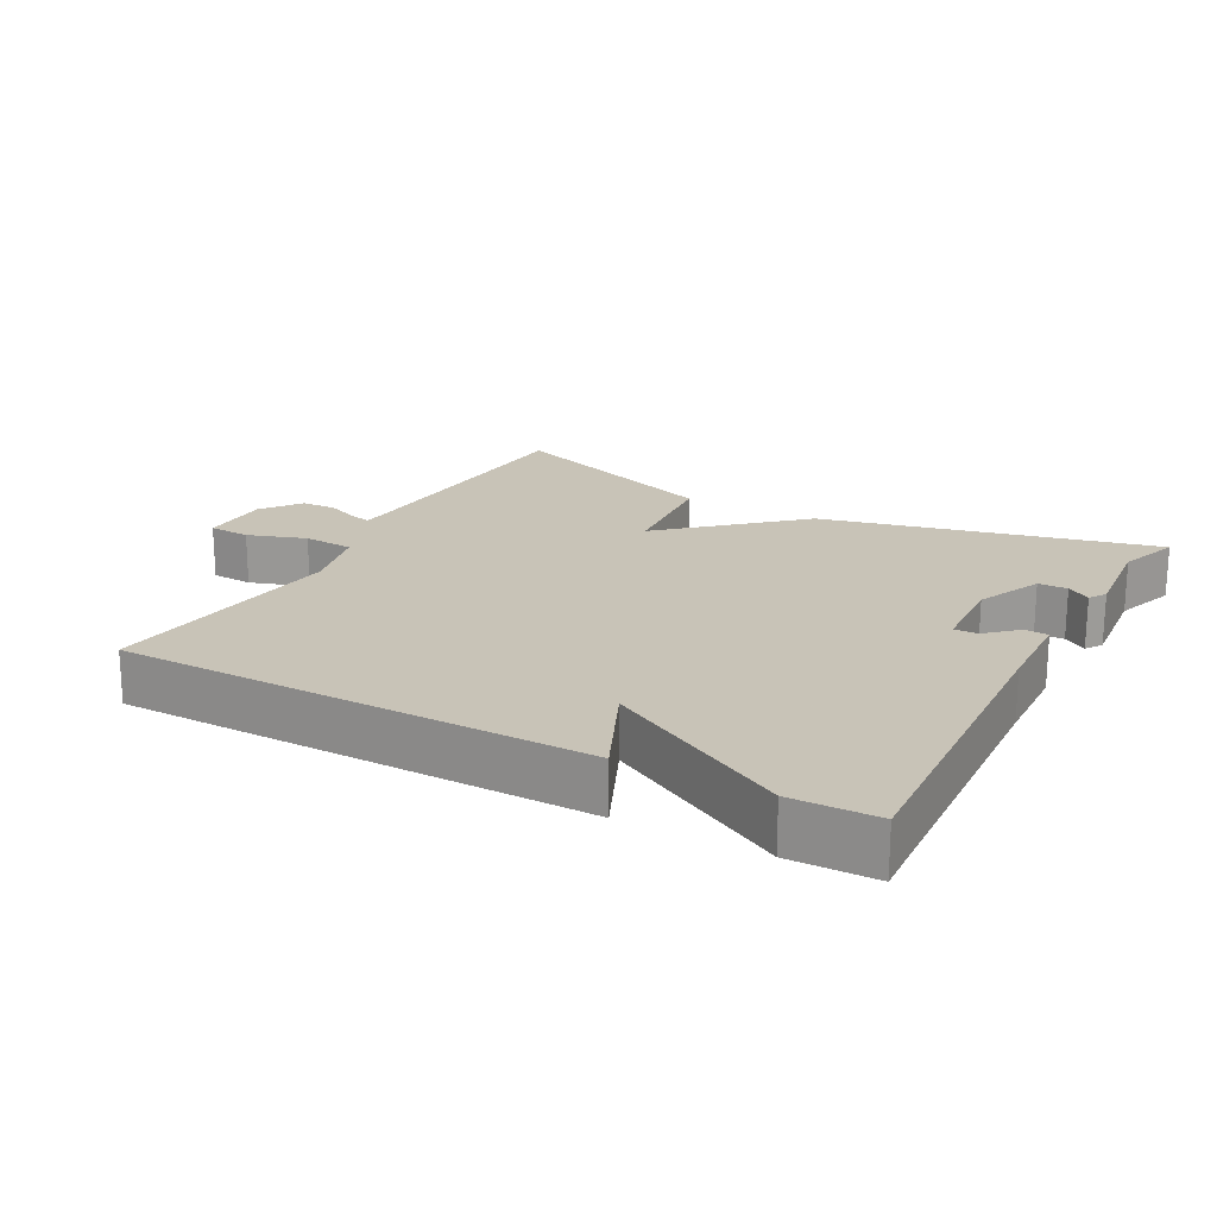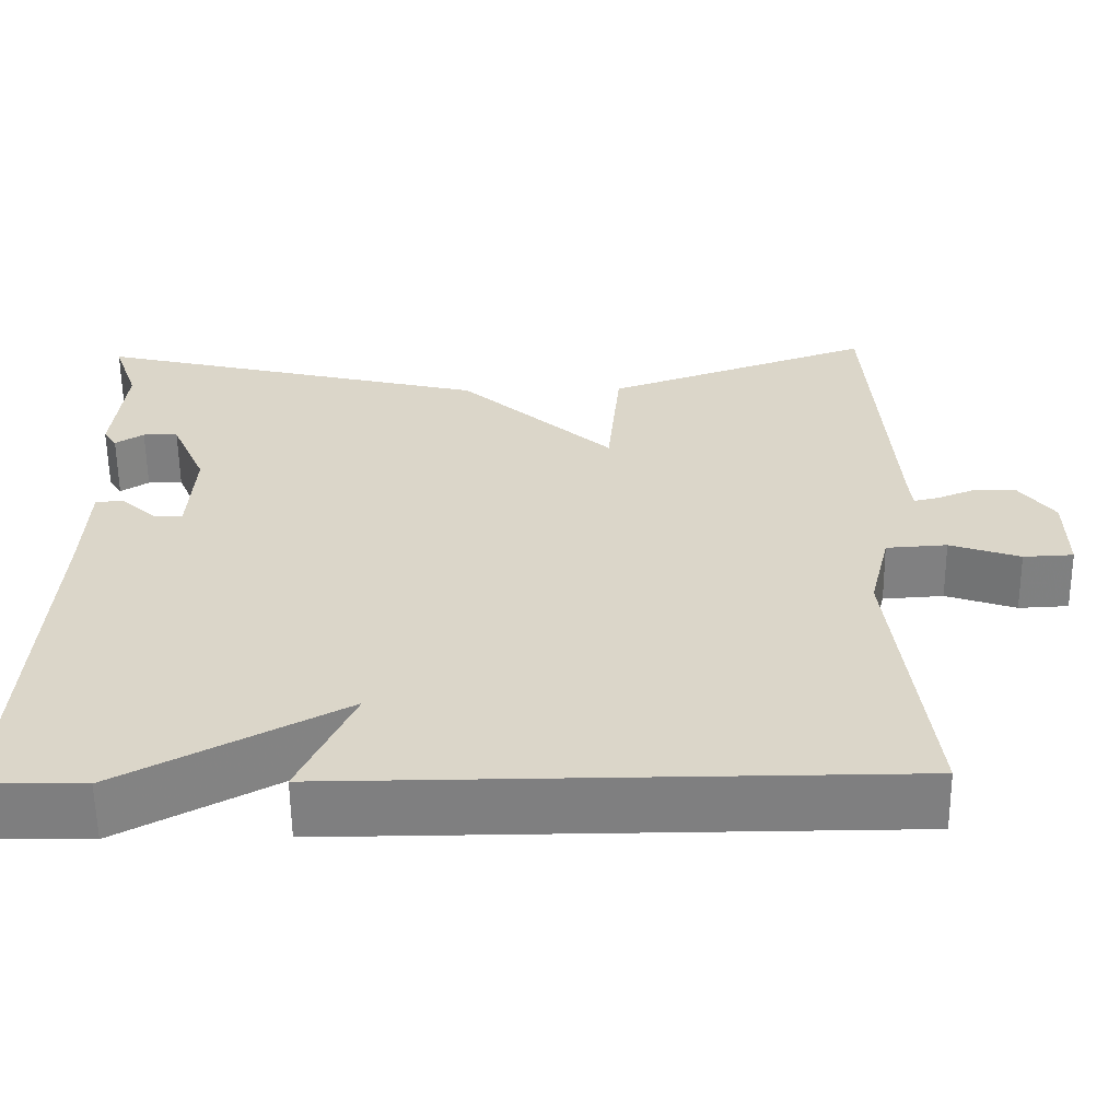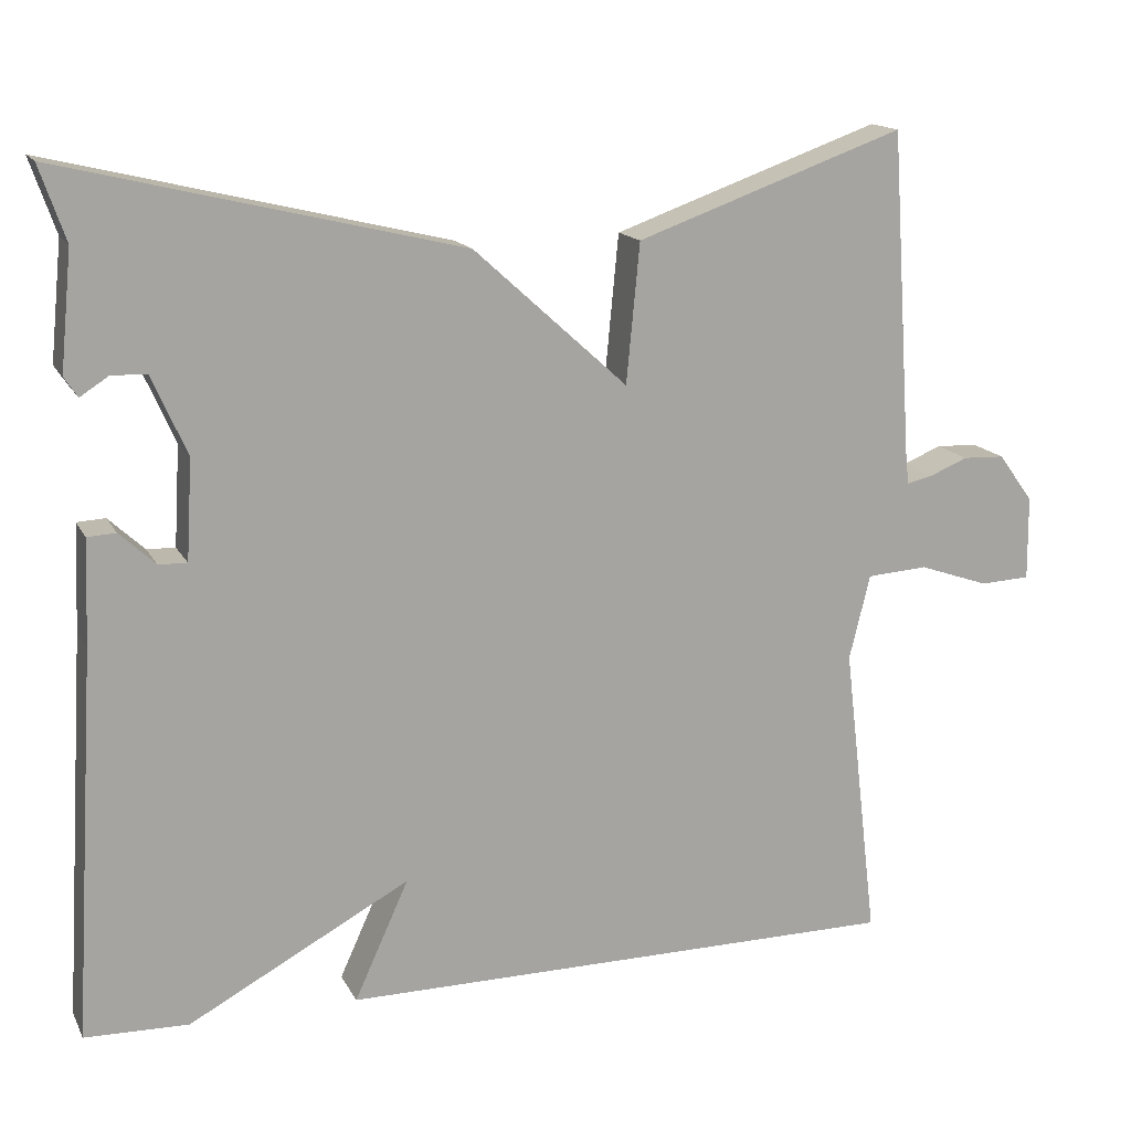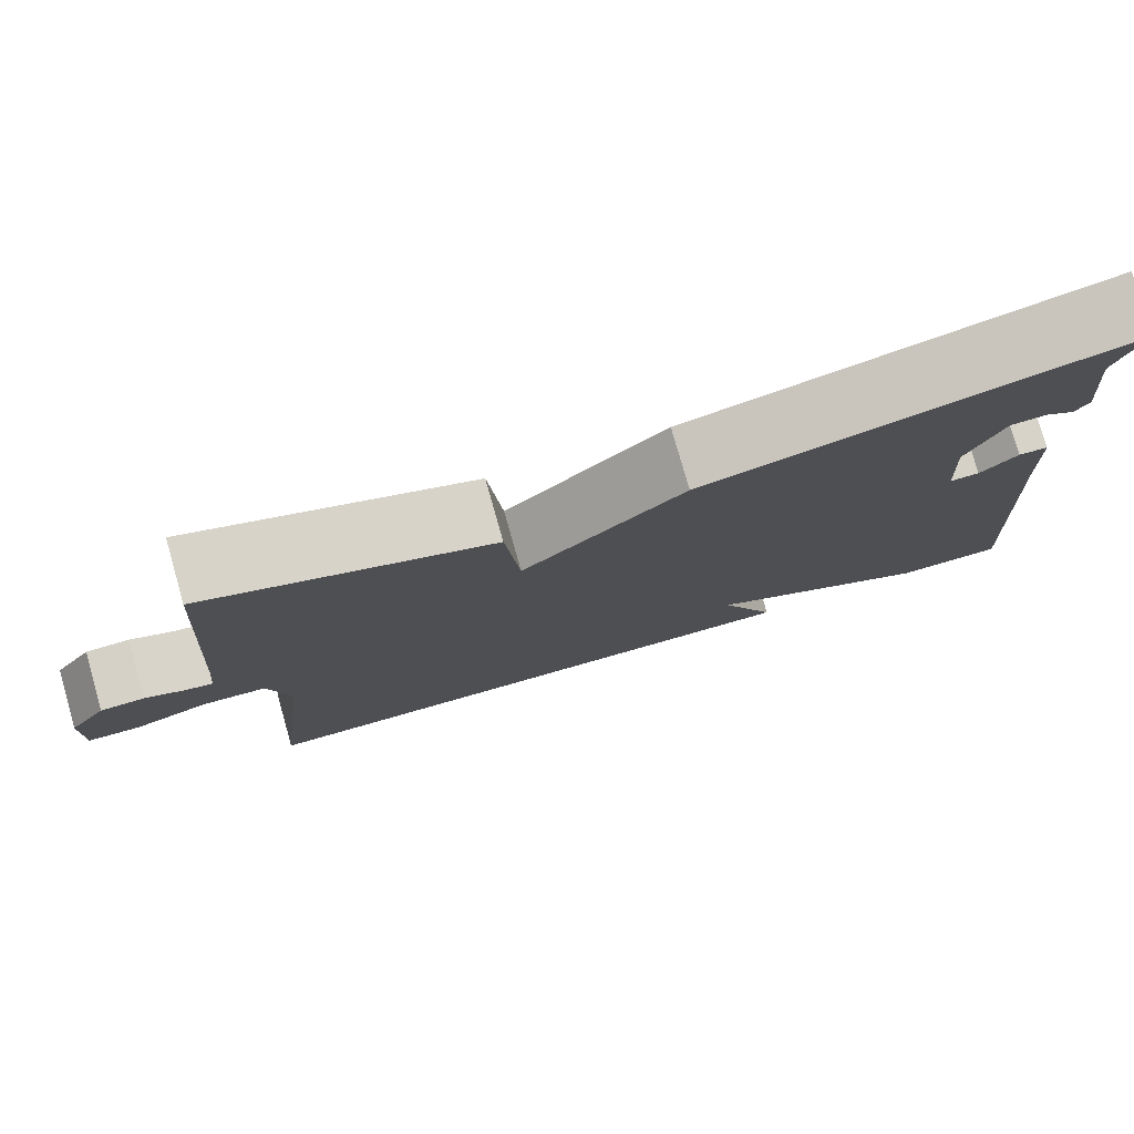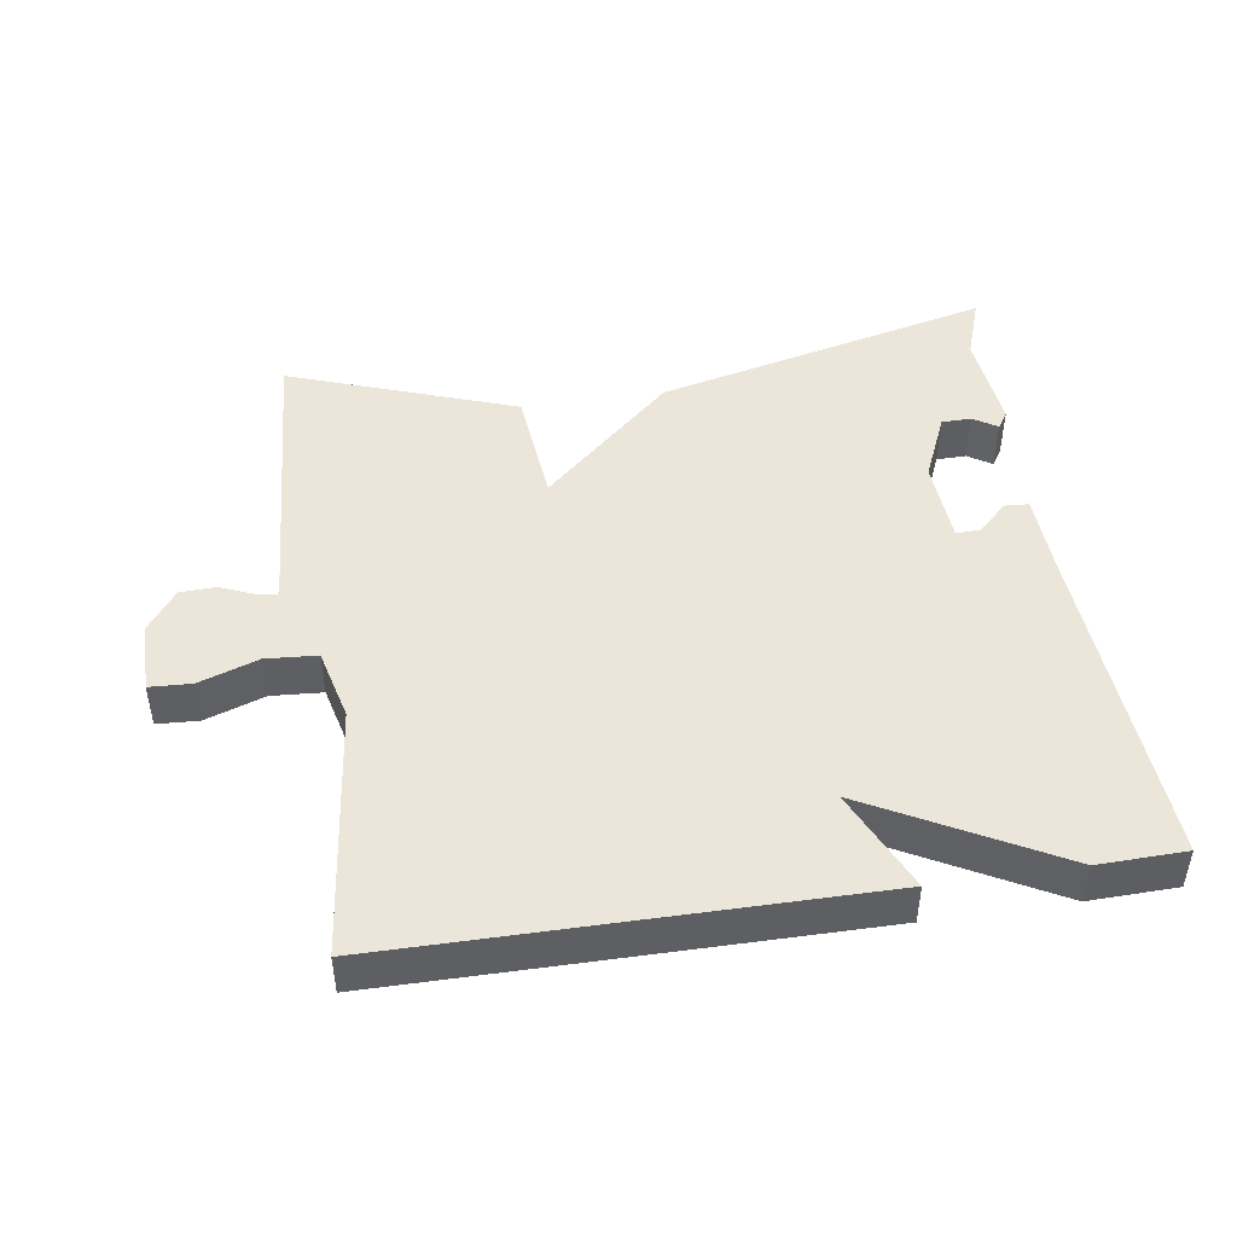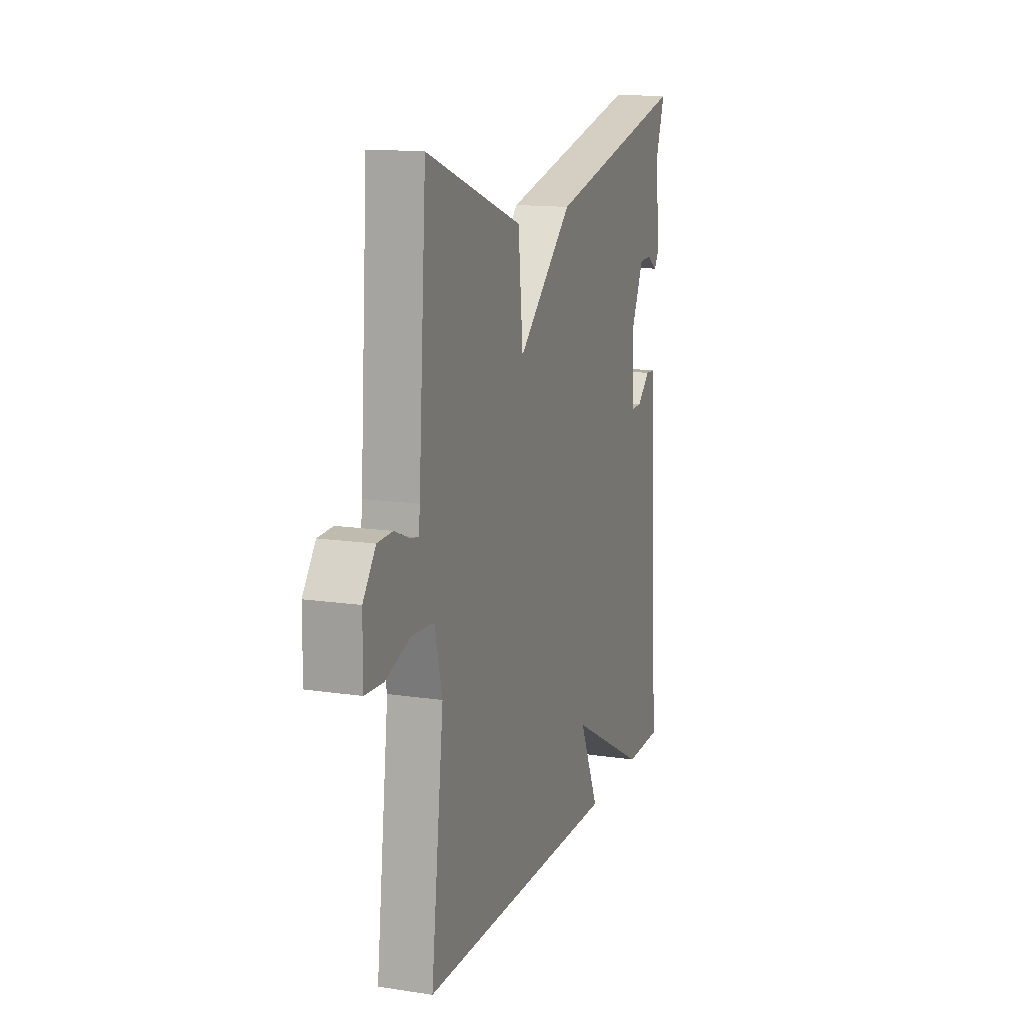
<metadata>
{"format":"obj","ext":"obj","renderer":"f3d","projection":"perspective","resolution":1024,"background":"white","views":[{"elev":19.8,"azim":-151.2,"up":"+Y"},{"elev":-59.7,"azim":0.7,"up":"+Z"},{"elev":15.3,"azim":-19.4,"up":"+Z"},{"elev":78.1,"azim":164.1,"up":"+Z"},{"elev":46.7,"azim":171.4,"up":"+Y"},{"elev":13.8,"azim":108.7,"up":"+Z"}]}
</metadata>
<code>
v 0.5 0.07 -0.5
v -0.176 0.07 -0.503
v -0.111 0.07 -0.36
v -0.376 0.07 -0.503
v -0.5 0.07 -0.5
v -0.472 0.07 -0.035
v -0.467 0.07 0.091
v -0.433 0.07 0.093
v -0.39 0.07 0.053
v -0.356 0.07 0.052
v -0.349 0.07 0.172
v -0.391 0.07 0.267
v -0.433 0.07 0.268
v -0.467 0.07 0.246
v -0.483 0.07 0.27
v -0.469 0.07 0.411
v -0.5 0.07 0.5
v -0.022 0.07 0.385
v 0.162 0.07 0.218
v 0.178 0.07 0.385
v 0.5 0.07 0.5
v 0.526 0.07 0.11
v 0.53 0.07 0.072
v 0.561 0.07 0.079
v 0.607 0.07 0.098
v 0.657 0.07 0.096
v 0.699 0.07 0.039
v 0.7 0.07 -0.062
v 0.64 0.07 -0.065
v 0.556 0.07 -0.036
v 0.483 0.07 -0.041
v 0.458 0.07 -0.143
v 0.5 0 -0.5
v -0.176 0 -0.503
v -0.111 0 -0.36
v -0.376 0 -0.503
v -0.5 0 -0.5
v -0.472 0 -0.035
v -0.467 0 0.091
v -0.433 0 0.093
v -0.39 0 0.053
v -0.356 0 0.052
v -0.349 0 0.172
v -0.391 0 0.267
v -0.433 0 0.268
v -0.467 0 0.246
v -0.483 0 0.27
v -0.469 0 0.411
v -0.5 0 0.5
v -0.022 0 0.385
v 0.162 0 0.218
v 0.178 0 0.385
v 0.5 0 0.5
v 0.526 0 0.11
v 0.53 0 0.072
v 0.561 0 0.079
v 0.607 0 0.098
v 0.657 0 0.096
v 0.699 0 0.039
v 0.7 0 -0.062
v 0.64 0 -0.065
v 0.556 0 -0.036
v 0.483 0 -0.041
v 0.458 0 -0.143
f 28 29 30
f 27 28 30
f 26 27 30
f 25 26 30
f 24 25 30
f 23 24 30 31
f 22 23 31
f 21 22 31
f 20 21 31
f 19 20 31
f 16 17 18 19
f 16 19 31 32
f 13 14 15 16
f 12 13 16
f 6 7 8 9
f 6 9 10
f 5 6 10
f 4 5 10
f 3 4 10
f 32 1 2 3
f 32 3 10 11
f 12 16 32
f 11 12 32
f 62 61 60
f 62 60 59
f 62 59 58
f 62 58 57
f 62 57 56
f 63 62 56 55
f 63 55 54
f 63 54 53
f 63 53 52
f 63 52 51
f 51 50 49 48
f 64 63 51 48
f 48 47 46 45
f 48 45 44
f 41 40 39 38
f 42 41 38
f 42 38 37
f 42 37 36
f 42 36 35
f 35 34 33 64
f 43 42 35 64
f 64 48 44
f 64 44 43
f 1 33 34 2
f 2 34 35 3
f 3 35 36 4
f 4 36 37 5
f 5 37 38 6
f 6 38 39 7
f 7 39 40 8
f 8 40 41 9
f 9 41 42 10
f 10 42 43 11
f 11 43 44 12
f 12 44 45 13
f 13 45 46 14
f 14 46 47 15
f 15 47 48 16
f 16 48 49 17
f 17 49 50 18
f 18 50 51 19
f 19 51 52 20
f 20 52 53 21
f 21 53 54 22
f 22 54 55 23
f 23 55 56 24
f 24 56 57 25
f 25 57 58 26
f 26 58 59 27
f 27 59 60 28
f 28 60 61 29
f 29 61 62 30
f 30 62 63 31
f 31 63 64 32
f 32 64 33 1

</code>
